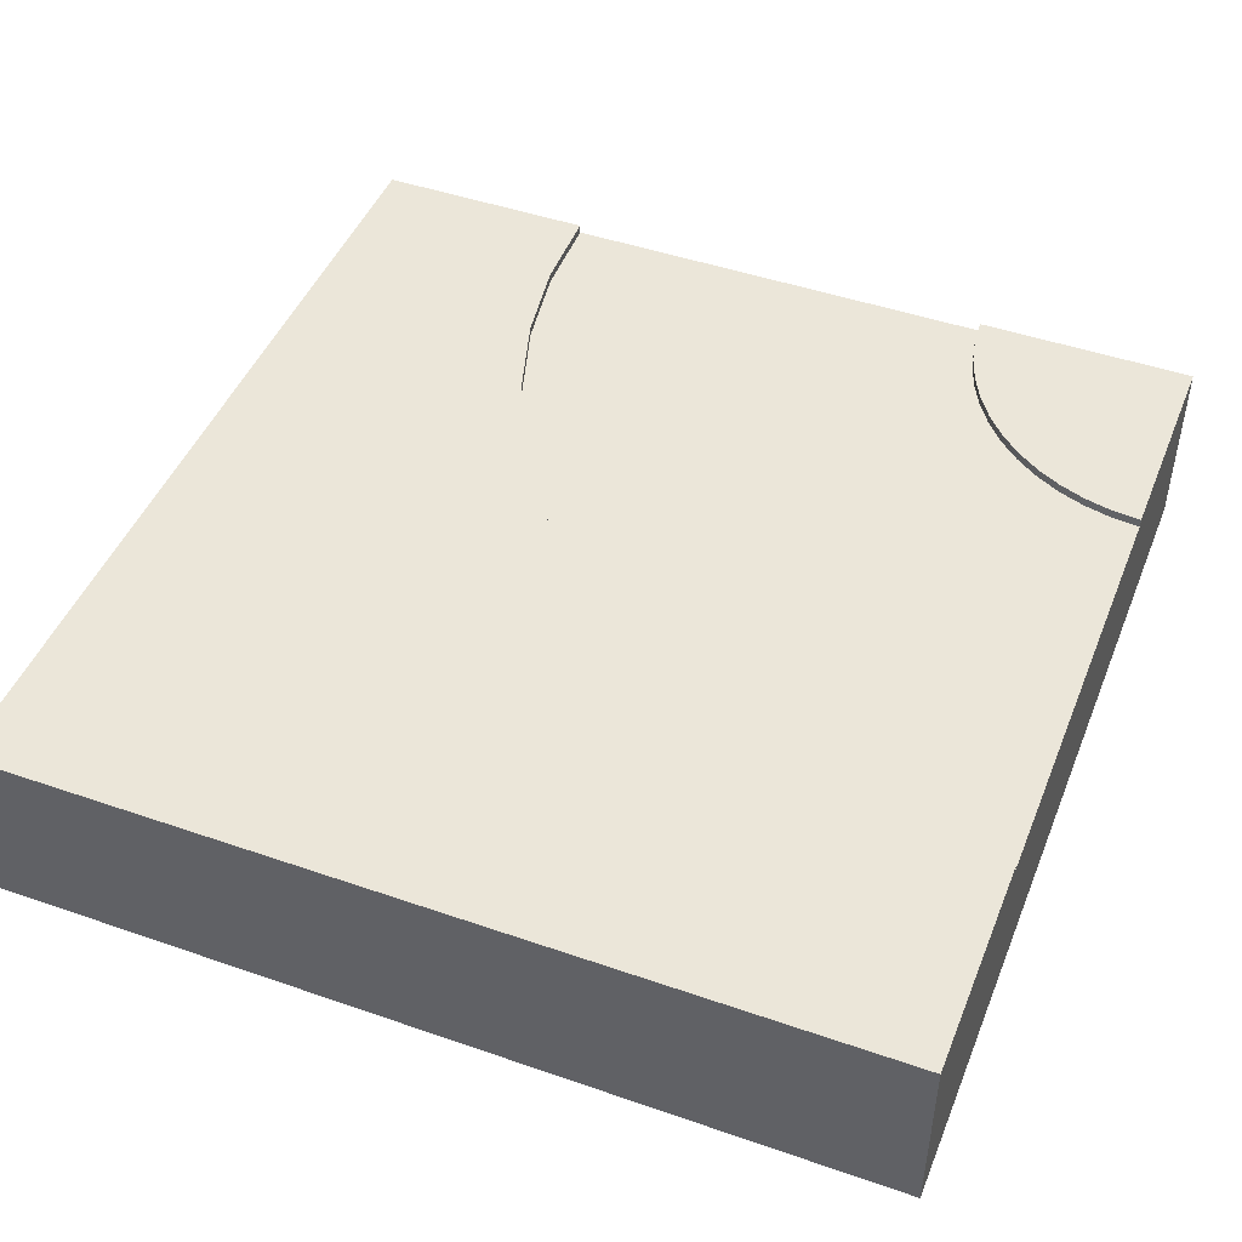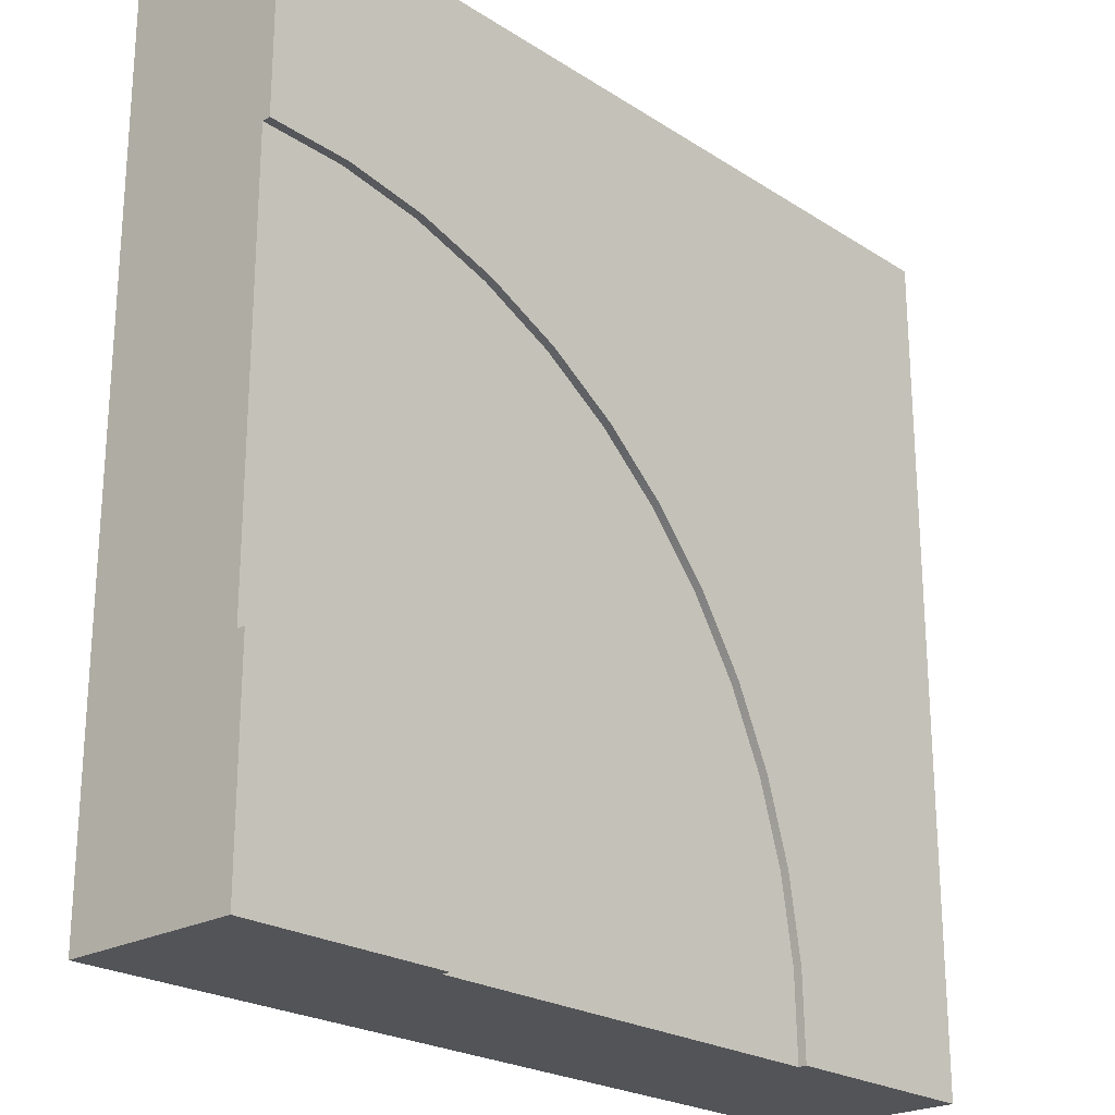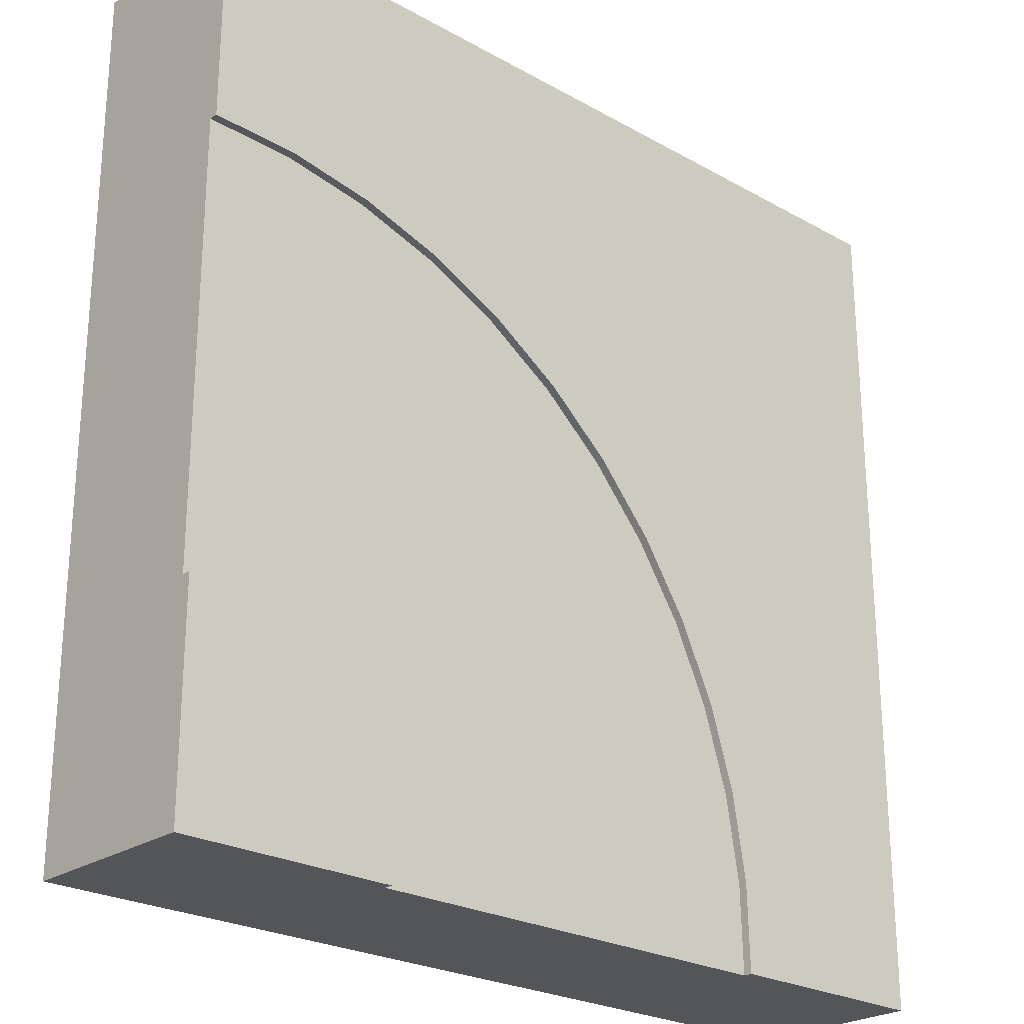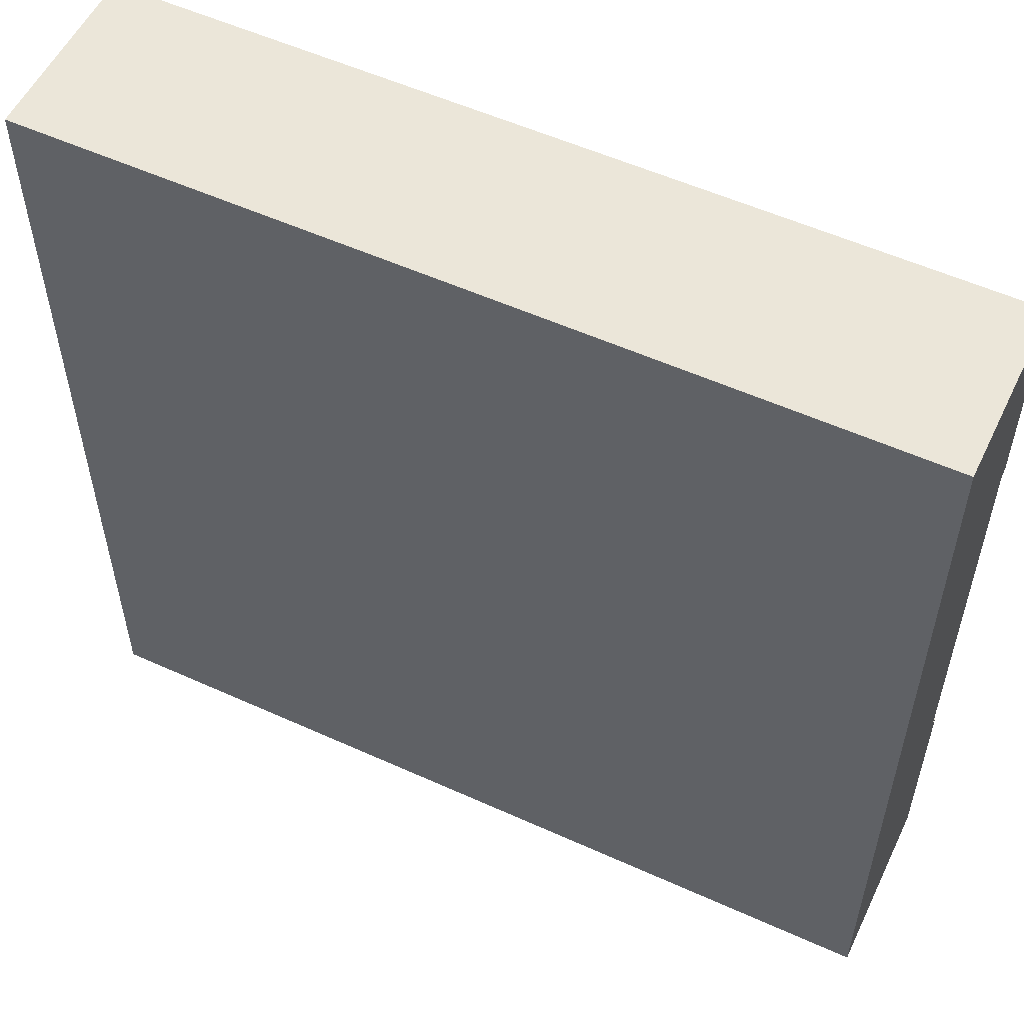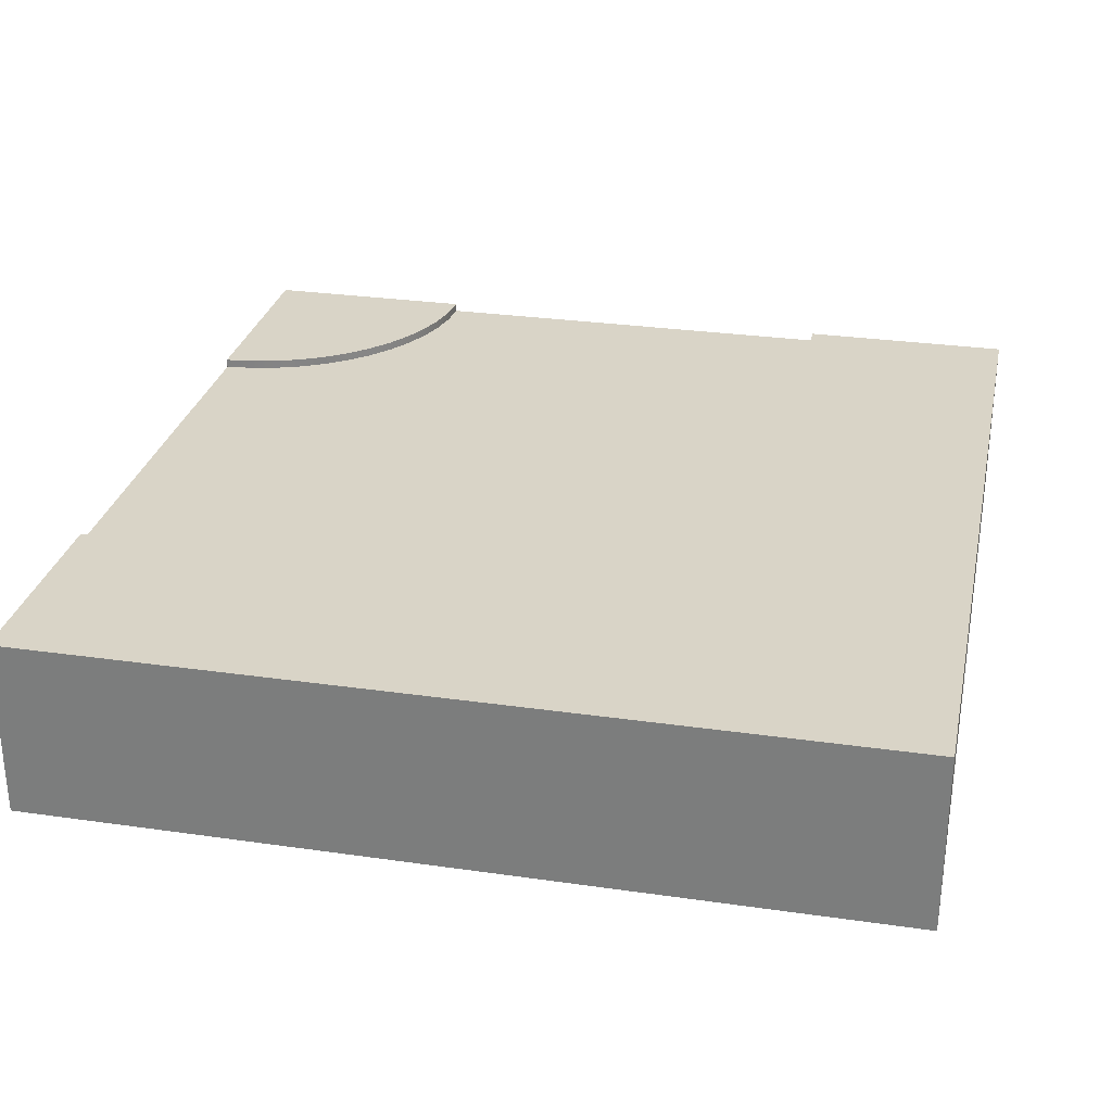
<metadata>
{"format":"obj","ext":"obj","renderer":"f3d","projection":"perspective","resolution":1024,"background":"white","views":[{"elev":46.7,"azim":21.5,"up":"+Y"},{"elev":-23.2,"azim":132.8,"up":"+Z"},{"elev":-24.6,"azim":137.5,"up":"+Z"},{"elev":55.2,"azim":25.5,"up":"+Z"},{"elev":28.8,"azim":-77.9,"up":"+Y"}]}
</metadata>
<code>
o roadTile_290
v 2.25 0.6 -3
v 2.25 0.3 -3
v 0.75 0.3 -3
v 0.75 0.6 -3
v 3 0.63 -3
v 3 0 -3
v 0 0 -3
v 0 0.63 -3
v 0.75 0.63 -3
v 2.25 0.63 -3
v 3 0.63 -2.25
v 3 0.6 -2.25
v 3 0.3 -2.25
v 3 0.3 -0.75
v 3 0.6 -0.75
v 3 0.63 -0.75
v 3 0.63 0
v 3 0 0
v 2.259 0.63 -2.903
v 2.28 0.63 -2.808
v 2.313 0.63 -2.717
v 2.357 0.63 -2.63
v 2.412 0.63 -2.549
v 2.477 0.63 -2.477
v 2.549 0.63 -2.412
v 2.63 0.63 -2.357
v 2.717 0.63 -2.313
v 2.808 0.63 -2.28
v 2.903 0.63 -2.259
v 2.259 0.6 -2.903
v 0.7568 0.6 -2.702
v 0.8048 0.6 -2.408
v 0.8929 0.6 -2.123
v 1.02 0.6 -1.853
v 1.182 0.6 -1.603
v 1.378 0.6 -1.378
v 1.603 0.6 -1.182
v 1.853 0.6 -1.02
v 2.123 0.6 -0.8929
v 2.408 0.6 -0.8048
v 2.702 0.6 -0.7568
v 2.903 0.6 -2.259
v 2.808 0.6 -2.28
v 2.717 0.6 -2.313
v 2.63 0.6 -2.357
v 2.549 0.6 -2.412
v 2.477 0.6 -2.477
v 2.412 0.6 -2.549
v 2.357 0.6 -2.63
v 2.313 0.6 -2.717
v 2.28 0.6 -2.808
v 0.7568 0.63 -2.702
v 0 0.63 0
v 2.702 0.63 -0.7568
v 2.408 0.63 -0.8048
v 2.123 0.63 -0.8929
v 1.853 0.63 -1.02
v 1.603 0.63 -1.182
v 1.378 0.63 -1.378
v 1.182 0.63 -1.603
v 1.02 0.63 -1.853
v 0.8929 0.63 -2.123
v 0.8048 0.63 -2.408
v 0 0 0
f 15 12 42 41
f 4 31 30 1
f 41 42 43 40
f 40 43 44 39
f 38 45 46 37
f 49 34 35 48
f 48 35 36 47
f 39 44 45 38
f 50 33 34 49
f 32 33 50 51
f 51 30 31 32
f 12 15 14 13
f 37 46 47 36
f 4 1 2 3
f 6 7 3
f 6 14 18
f 28 29 5
f 53 59 60
f 21 50 49 22
f 10 5 1
f 4 3 7 8
f 15 17 18 14
f 8 9 4
f 3 2 6
f 5 11 12
f 16 17 15
f 12 13 6 5
f 6 13 14
f 29 11 5
f 5 10 19
f 19 20 5
f 20 21 5
f 21 22 5
f 22 23 5
f 23 24 5
f 24 25 5
f 25 26 5
f 26 27 5
f 27 28 5
f 25 46 45 26
f 1 5 6 2
f 19 30 51 20
f 53 17 56
f 17 16 54
f 17 54 55
f 9 8 52
f 8 53 62
f 52 8 63
f 63 8 62
f 17 55 56
f 53 56 57
f 53 57 58
f 61 62 53
f 60 61 53
f 53 58 59
f 52 31 4 9
f 53 64 18 17
f 64 7 6 18
f 8 7 64 53
f 16 15 41 54
f 54 41 40 55
f 55 40 39 56
f 56 39 38 57
f 57 38 37 58
f 58 37 36 59
f 59 36 35 60
f 60 35 34 61
f 61 34 33 62
f 62 33 32 63
f 63 32 31 52
f 29 42 12 11
f 28 43 42 29
f 27 44 43 28
f 26 45 44 27
f 10 1 30 19
f 24 47 46 25
f 23 48 47 24
f 22 49 48 23
f 20 51 50 21

</code>
